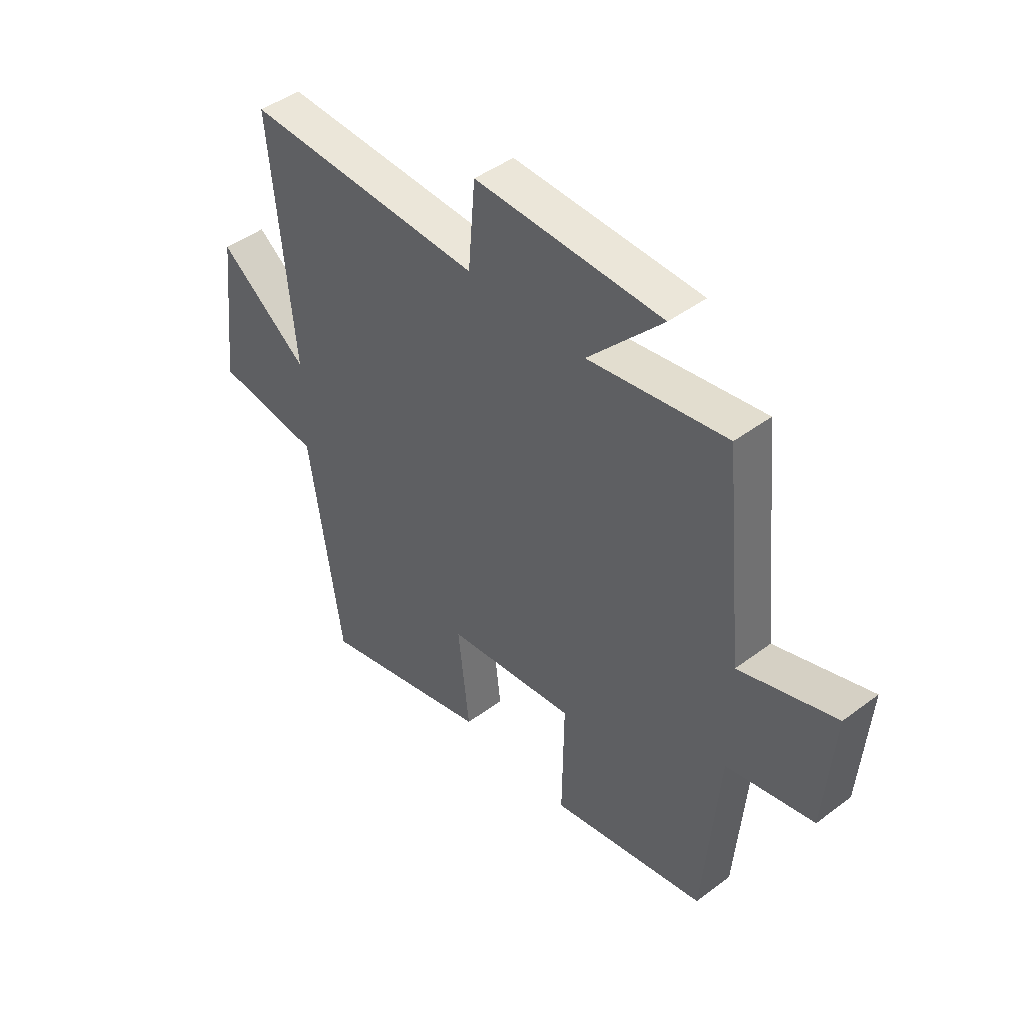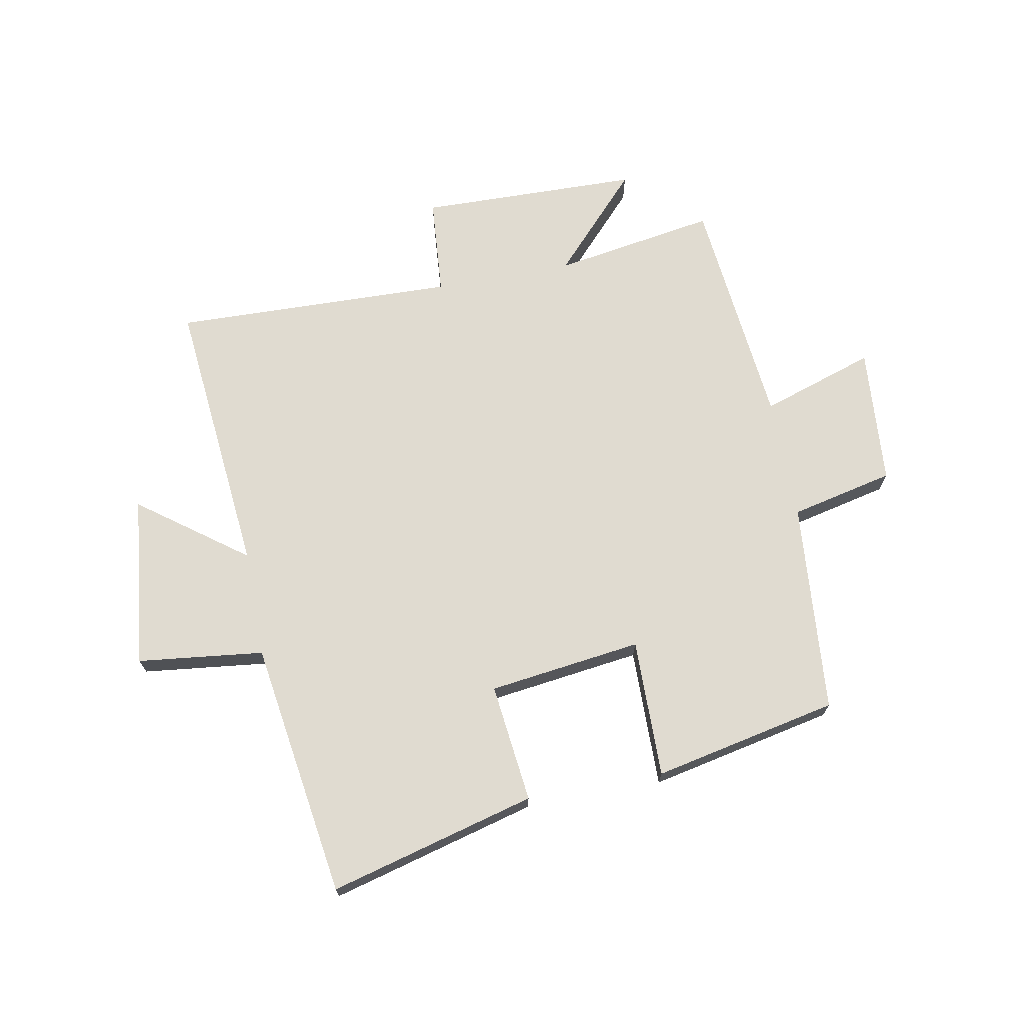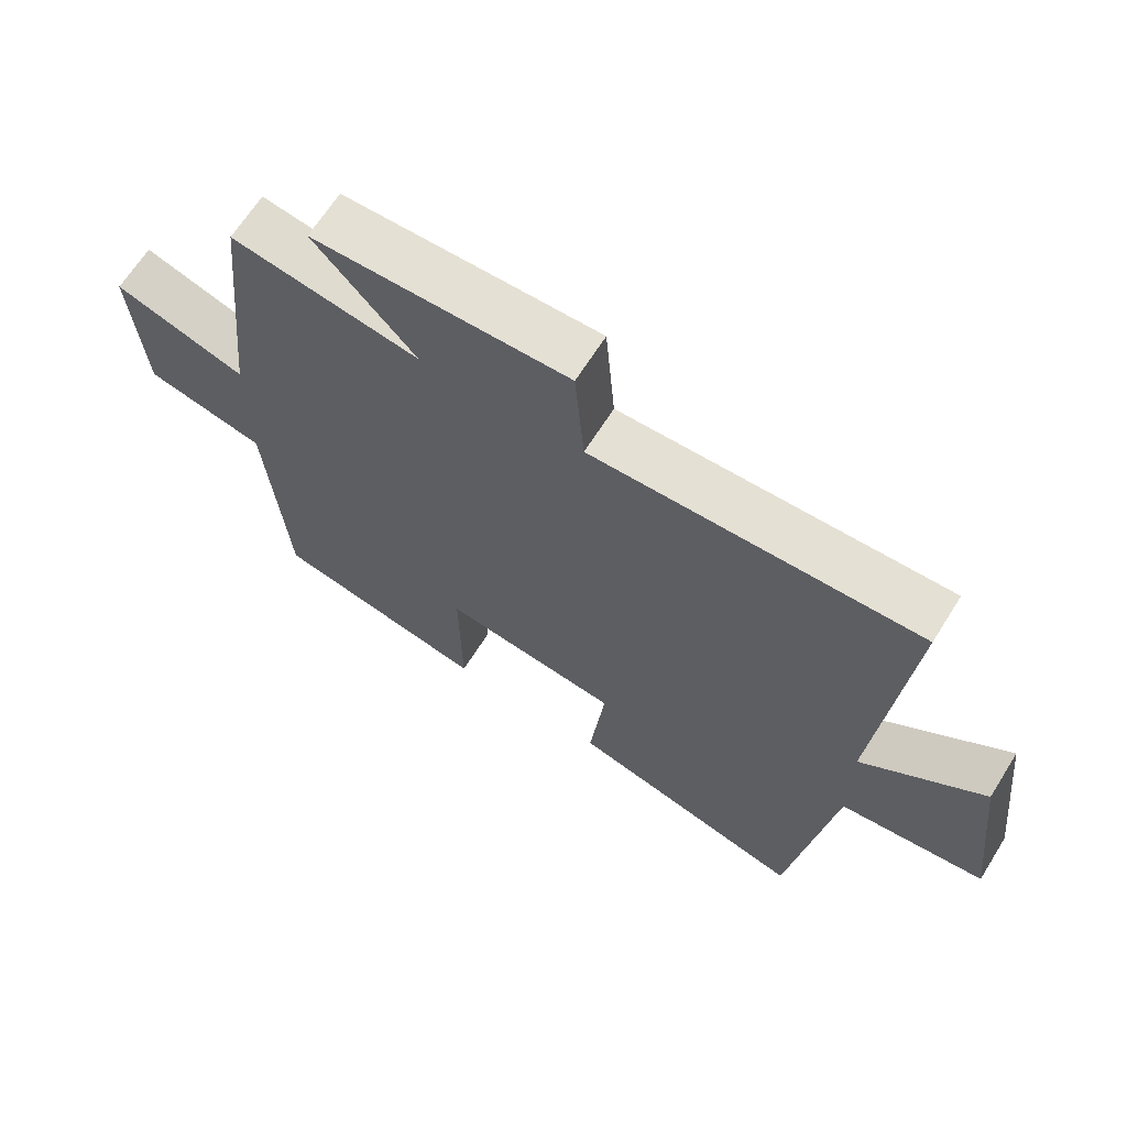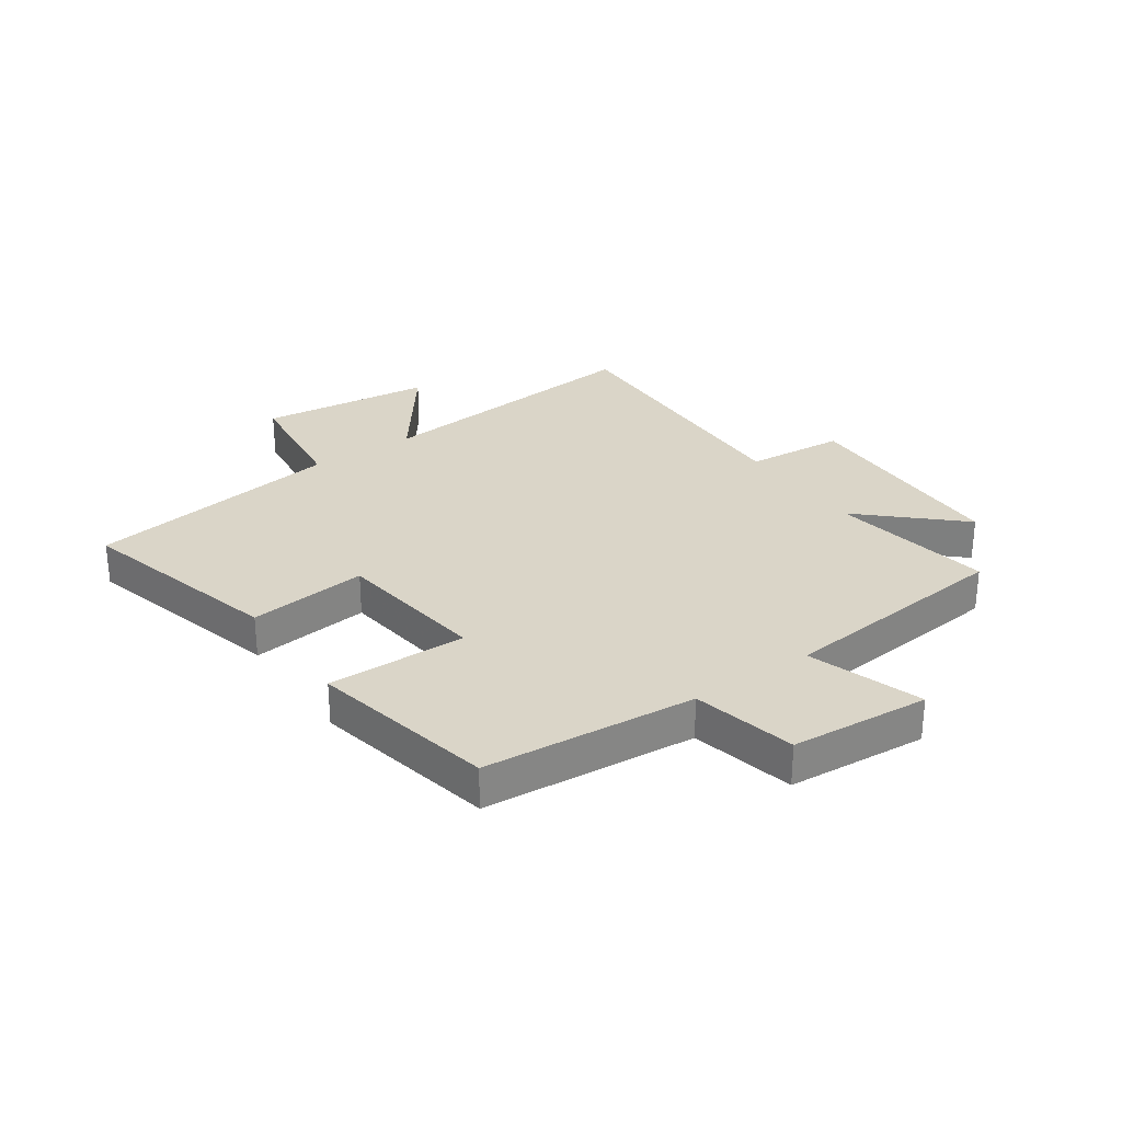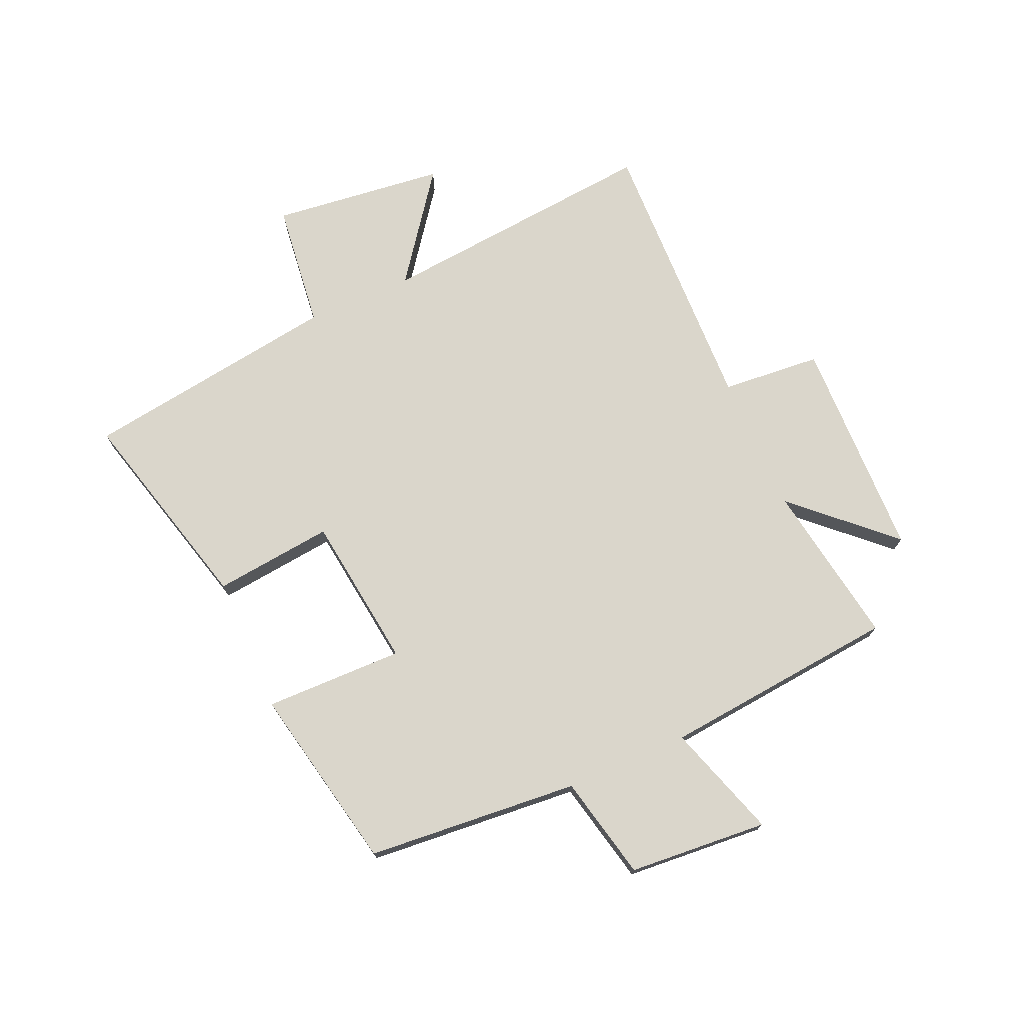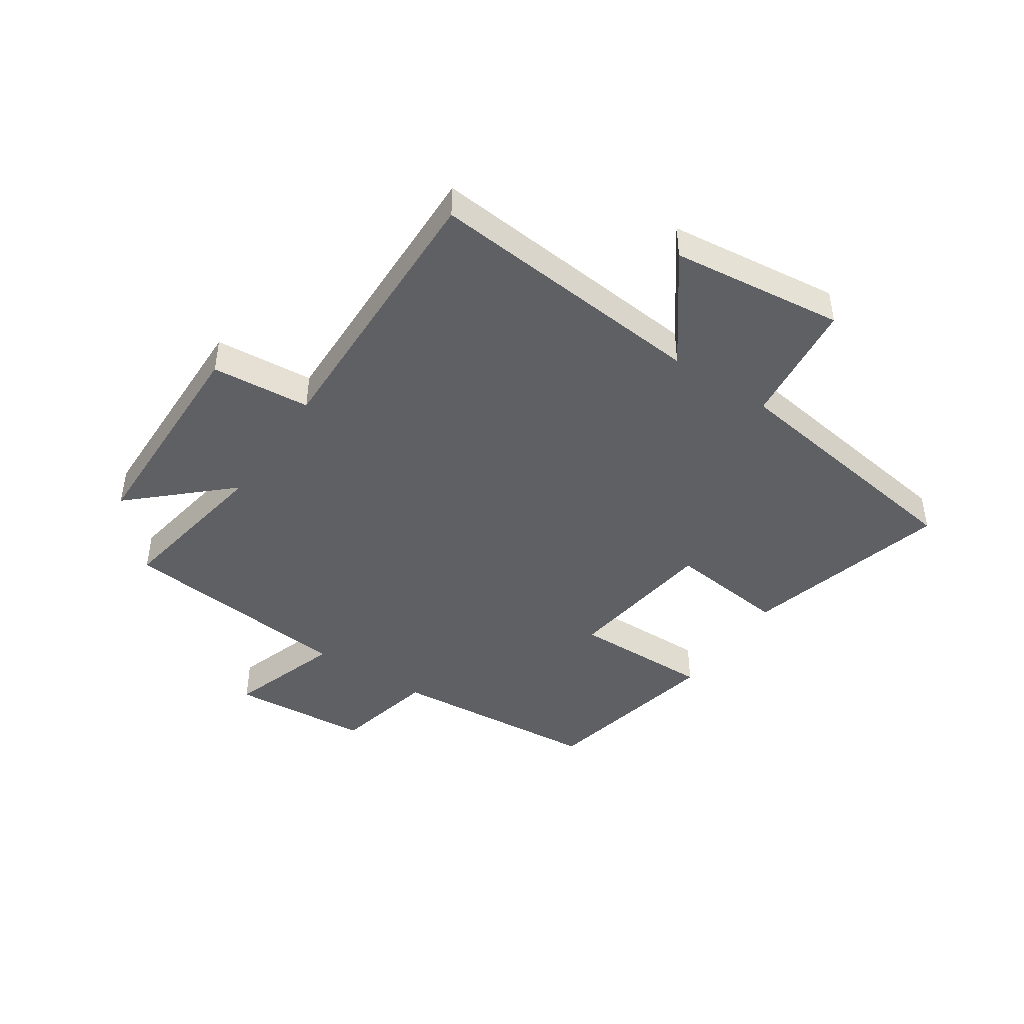
<metadata>
{"format":"obj","ext":"obj","renderer":"f3d","projection":"perspective","resolution":1024,"background":"white","views":[{"elev":45.2,"azim":-130.9,"up":"+Z"},{"elev":69.9,"azim":169.4,"up":"+Y"},{"elev":65.9,"azim":32.1,"up":"+Z"},{"elev":29.1,"azim":-124.6,"up":"+Y"},{"elev":73.8,"azim":-113.6,"up":"+Y"},{"elev":-44.1,"azim":56.1,"up":"+Y"}]}
</metadata>
<code>
v 0.546 0.07 0.513
v 0.5 0.07 0.031
v 0.682 0.07 0.166
v 0.716 0.07 -0.13
v 0.5 0.07 -0.155
v 0.435 0.07 -0.594
v 0.082 0.07 -0.5
v 0.105 0.07 -0.296
v -0.157 0.07 -0.262
v -0.154 0.07 -0.5
v -0.47 0.07 -0.434
v -0.5 0.07 -0.071
v -0.677 0.07 -0.031
v -0.695 0.07 0.207
v -0.5 0.07 0.143
v -0.459 0.07 0.546
v -0.18 0.07 0.5
v -0.33 0.07 0.662
v 0.048 0.07 0.67
v 0.062 0.07 0.5
v 0.546 0 0.513
v 0.5 0 0.031
v 0.682 0 0.166
v 0.716 0 -0.13
v 0.5 0 -0.155
v 0.435 0 -0.594
v 0.082 0 -0.5
v 0.105 0 -0.296
v -0.157 0 -0.262
v -0.154 0 -0.5
v -0.47 0 -0.434
v -0.5 0 -0.071
v -0.677 0 -0.031
v -0.695 0 0.207
v -0.5 0 0.143
v -0.459 0 0.546
v -0.18 0 0.5
v -0.33 0 0.662
v 0.048 0 0.67
v 0.062 0 0.5
f 17 18 19 20
f 15 16 17
f 15 17 20
f 12 13 14 15
f 9 10 11 12
f 8 9 12 15
f 5 6 7 8
f 5 8 15 20
f 2 3 4 5
f 20 1 2
f 2 5 20
f 40 39 38 37
f 37 36 35
f 40 37 35
f 35 34 33 32
f 32 31 30 29
f 35 32 29 28
f 28 27 26 25
f 40 35 28 25
f 25 24 23 22
f 22 21 40
f 40 25 22
f 1 21 22 2
f 2 22 23 3
f 3 23 24 4
f 4 24 25 5
f 5 25 26 6
f 6 26 27 7
f 7 27 28 8
f 8 28 29 9
f 9 29 30 10
f 10 30 31 11
f 11 31 32 12
f 12 32 33 13
f 13 33 34 14
f 14 34 35 15
f 15 35 36 16
f 16 36 37 17
f 17 37 38 18
f 18 38 39 19
f 19 39 40 20
f 20 40 21 1

</code>
